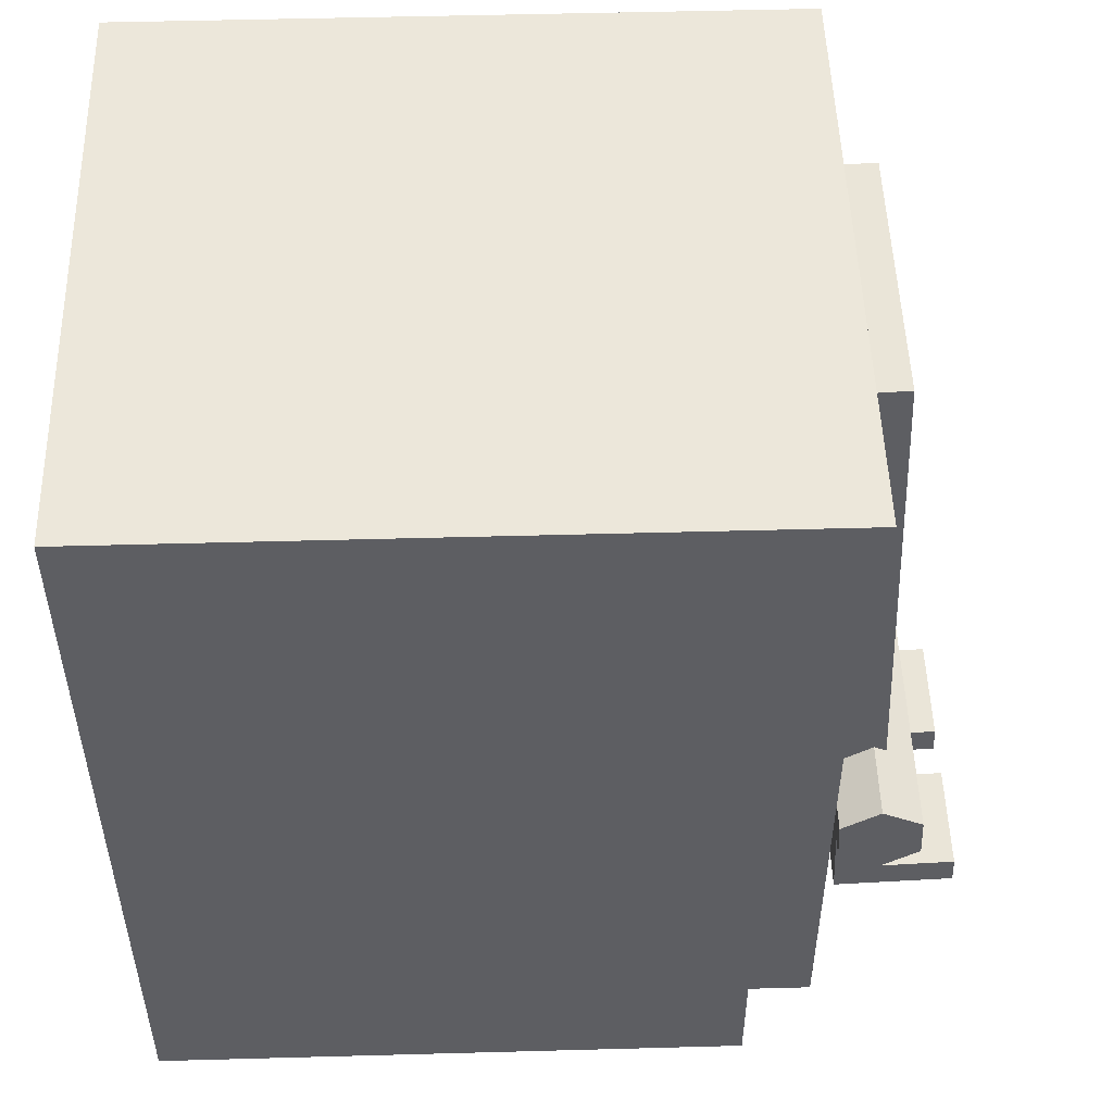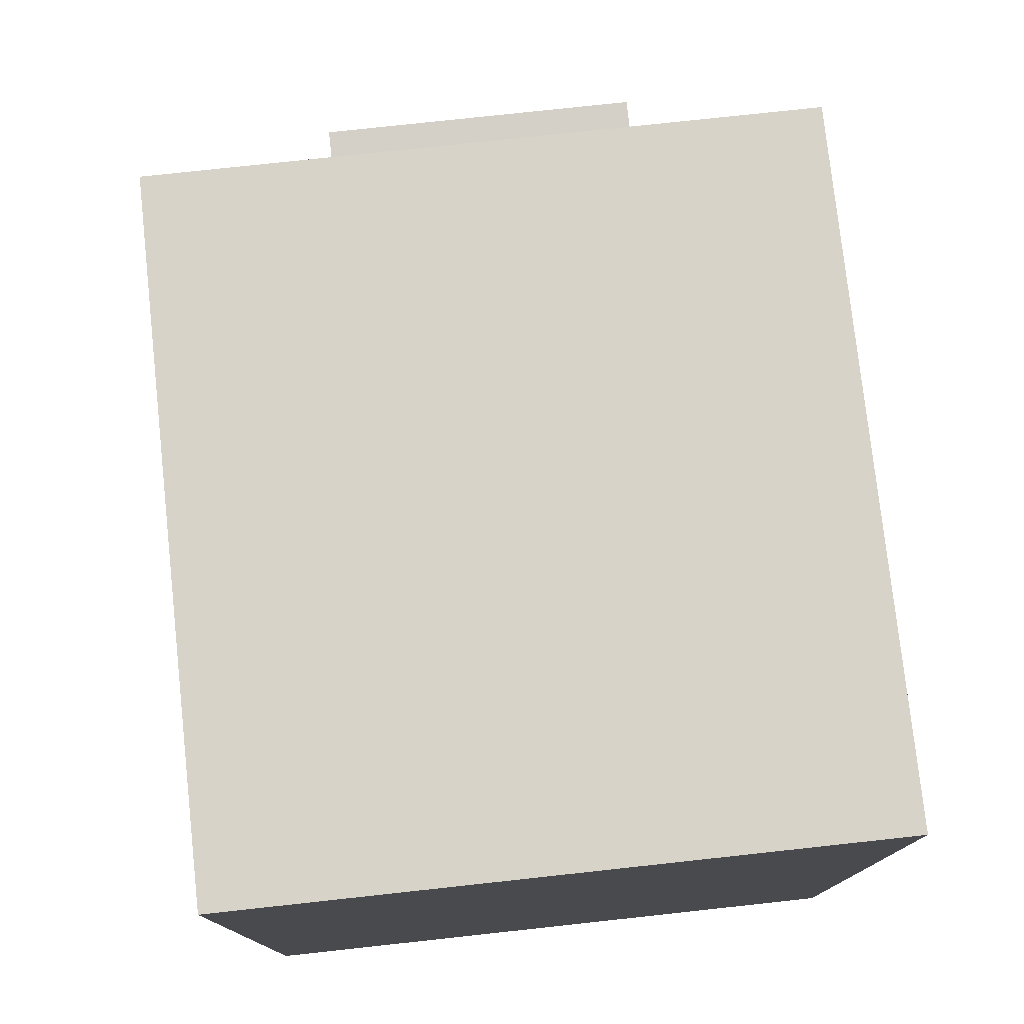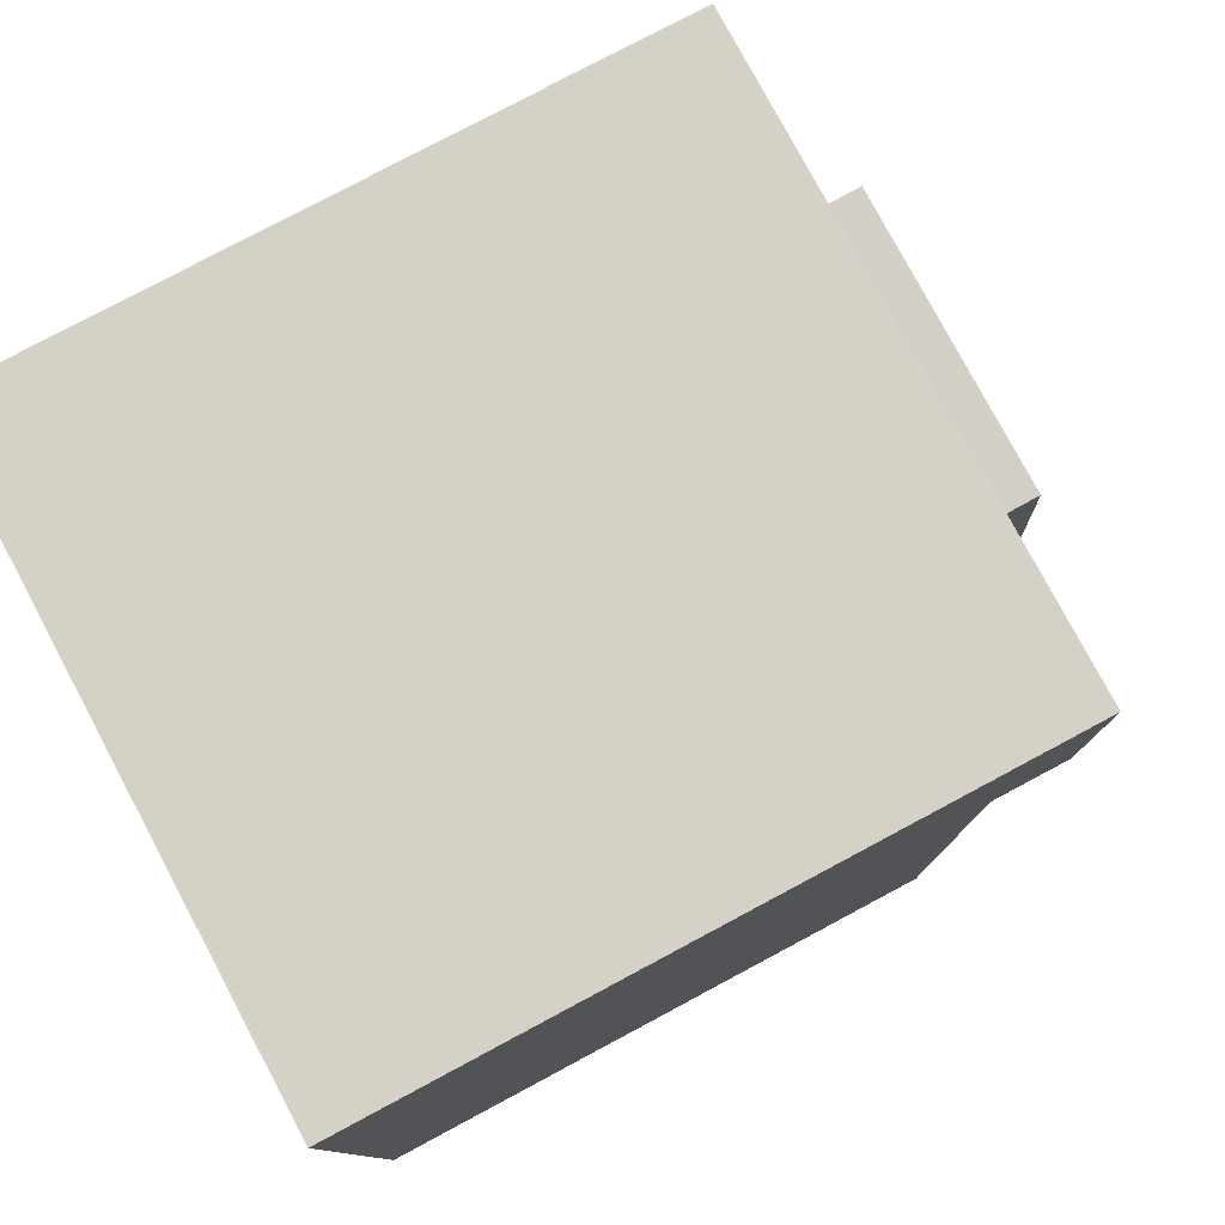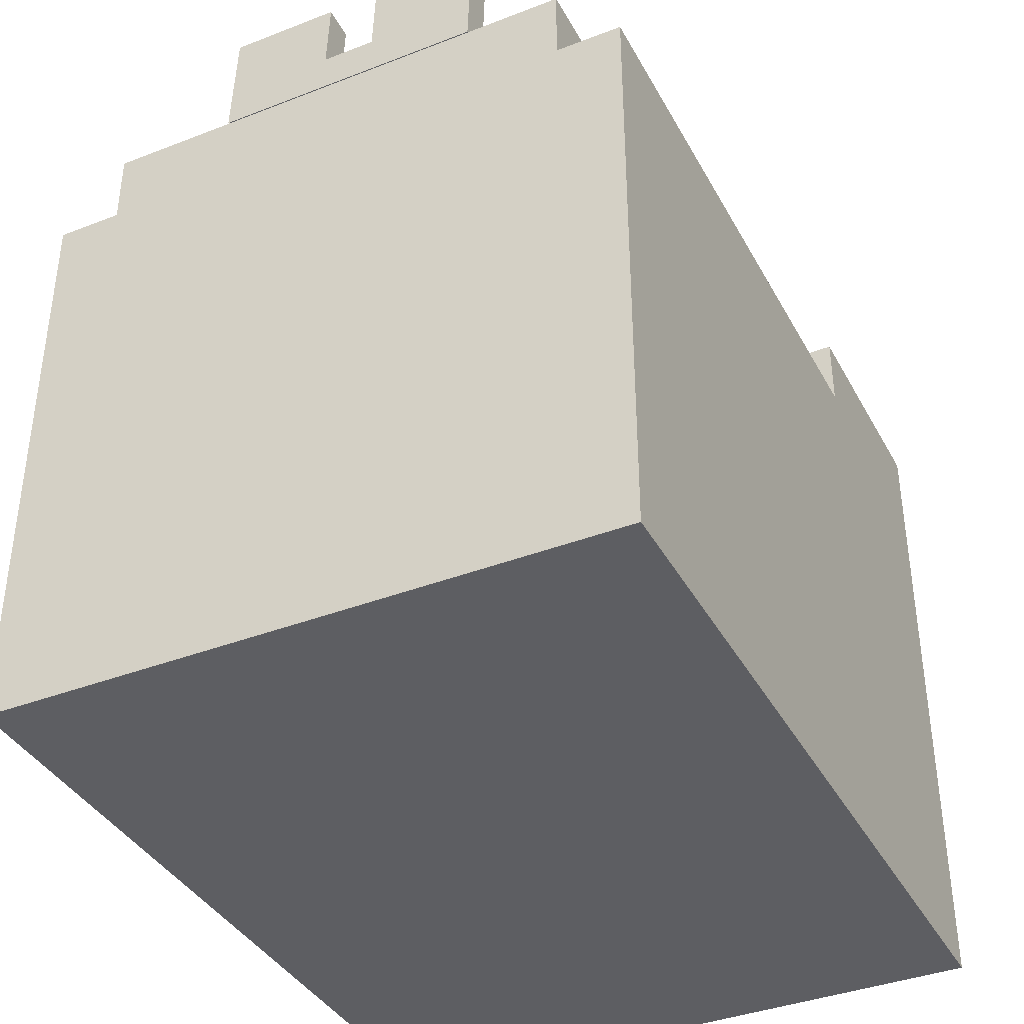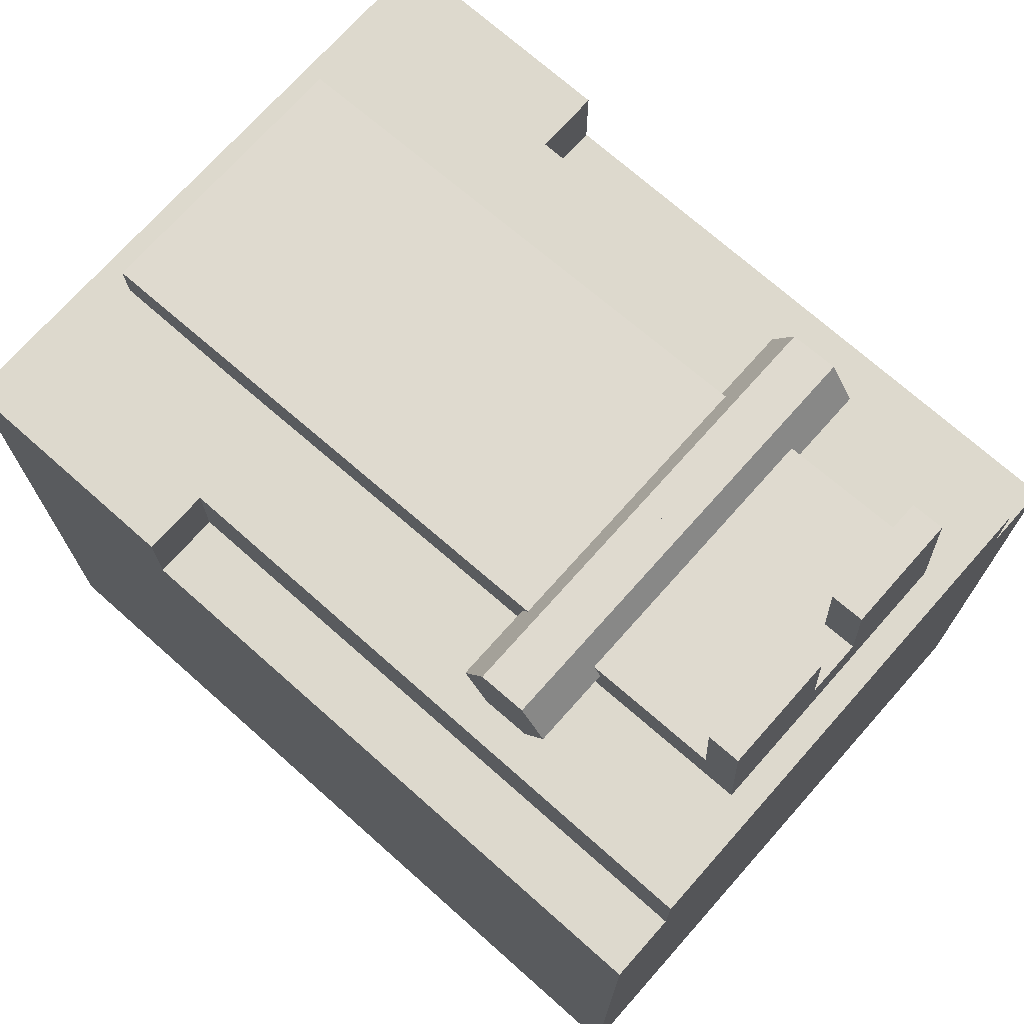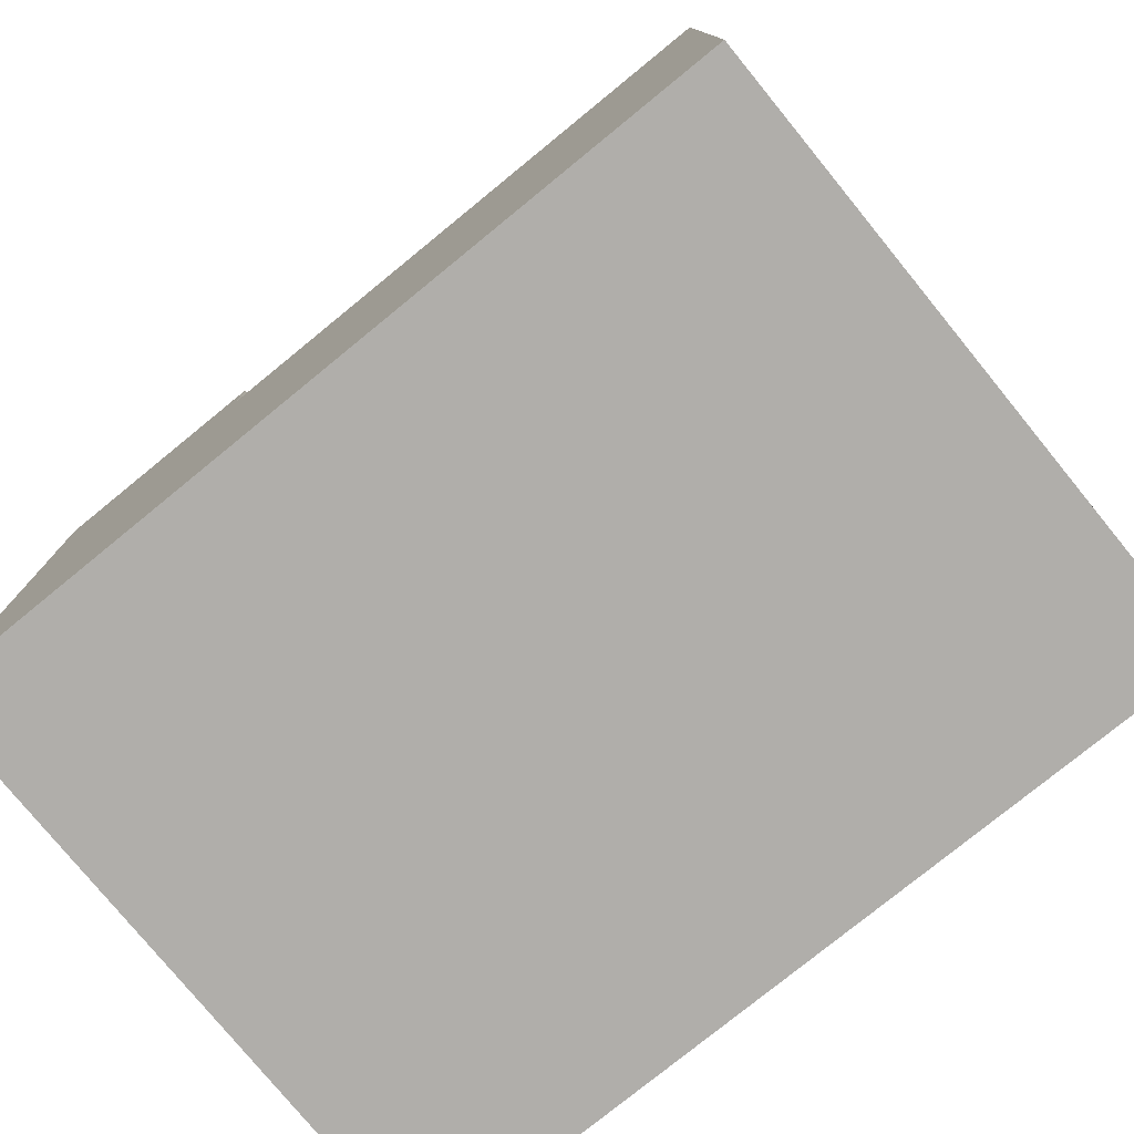
<metadata>
{"format":"obj","ext":"obj","renderer":"f3d","projection":"perspective","resolution":1024,"background":"white","views":[{"elev":50.8,"azim":88.3,"up":"+Z"},{"elev":77.2,"azim":-6.2,"up":"+Z"},{"elev":78.7,"azim":61.9,"up":"+Z"},{"elev":-38.5,"azim":-154.0,"up":"+Y"},{"elev":72.0,"azim":131.6,"up":"+Y"},{"elev":-77.7,"azim":129.2,"up":"+Y"}]}
</metadata>
<code>
o Cube.015_Cube.001
v -0.07689 0.3347 0.3597
v -0.07689 0.1893 0.3597
v -0.07689 0.3347 0.5613
v -0.07689 0.1893 0.5613
v -0.06082 0.1893 0.5613
v -0.06082 0.3347 0.5613
v -0.06082 0.3347 0.3597
v -0.06082 0.1893 0.3597
v -0.06082 0.3532 0.5613
v -0.06082 0.3532 0.3597
v -0.07689 0.3347 0.5036
v -0.07689 0.1893 0.5036
v -0.06082 0.1893 0.5036
v -0.06082 0.3347 0.5036
v -0.07689 0.3532 0.5613
v -0.07689 0.3532 0.5036
v -0.06082 0.3532 0.5036
v -0.03415 0.3515 0.5525
v -0.03415 0.3625 0.5531
v -0.03415 0.3613 0.3655
v -0.03415 0.3723 0.3661
v -0.03415 0.3609 0.3734
v -0.03415 0.3718 0.374
v -0.03415 0.3919 0.3671
v -0.03415 0.3915 0.375
v -0.006674 0.3613 0.3655
v -0.006674 0.3625 0.5531
v -0.006674 0.3723 0.3661
v -0.006674 0.3515 0.5525
v -0.006674 0.3609 0.3734
v -0.006674 0.3718 0.374
v -0.006674 0.3919 0.3671
v -0.006674 0.3915 0.375
v -0.05328 0.3672 0.4041
v -0.05328 0.357 0.4093
v -0.05328 0.3564 0.4208
v -0.05328 0.366 0.427
v -0.05328 0.3763 0.4218
v -0.05328 0.3769 0.4103
v 0.07689 0.3347 0.3597
v 0.07689 0.1893 0.3597
v 0.07689 0.3347 0.5613
v 0.07689 0.1893 0.5613
v 0 0.1893 0.5613
v 0 0.1893 0.3597
v 0 0.3401 0.5613
v 0 0.3401 0.3597
v 0.06082 0.1893 0.5613
v 0.06082 0.3347 0.5613
v 0.06082 0.3347 0.3597
v 0.06082 0.1893 0.3597
v 0 0.3532 0.5613
v 0 0.3532 0.3597
v 0.06082 0.3532 0.5613
v 0.06082 0.3532 0.3597
v 0.07689 0.3347 0.5036
v 0.07689 0.1893 0.5036
v 0 0.3401 0.5036
v 0 0.1893 0.5036
v 0.06082 0.1893 0.5036
v 0.06082 0.3347 0.5036
v 0 0.3532 0.5036
v 0.07689 0.3532 0.5613
v 0.07689 0.3532 0.5036
v 0.06082 0.3532 0.5036
v 0.03415 0.3515 0.5525
v 0.03415 0.3625 0.5531
v 0.03415 0.3613 0.3655
v 0.03415 0.3723 0.3661
v 0 0.3613 0.3655
v 0 0.3723 0.3661
v 0 0.3515 0.5525
v 0 0.3625 0.5531
v 0.03415 0.3609 0.3734
v 0.03415 0.3718 0.374
v 0 0.3718 0.374
v 0 0.3609 0.3734
v 0.03415 0.3919 0.3671
v 0.03415 0.3915 0.375
v 0.006674 0.3613 0.3655
v 0.006674 0.3625 0.5531
v 0.006674 0.3723 0.3661
v 0.006674 0.3515 0.5525
v 0.006674 0.3609 0.3734
v 0.006674 0.3718 0.374
v 0.006674 0.3919 0.3671
v 0.006674 0.3915 0.375
v 0.05328 0.3672 0.4041
v 0 0.3672 0.4041
v 0.05328 0.357 0.4093
v 0 0.357 0.4093
v 0.05328 0.3564 0.4208
v 0 0.3564 0.4208
v 0.05328 0.366 0.427
v 0 0.366 0.427
v 0.05328 0.3763 0.4218
v 0 0.3763 0.4218
v 0.05328 0.3769 0.4103
v 0 0.3769 0.4103
f 11 1 2 12
f 14 7 1 11
f 6 3 4 5
f 7 8 2 1
f 13 8 45 59
f 12 2 8 13
f 47 45 8 7
f 46 6 5 44
f 47 7 10 53
f 62 53 10 17
f 6 46 52 9
f 7 14 17 10
f 52 62 17 9
f 4 12 13 5
f 5 13 59 44
f 11 3 15 16
f 3 11 12 4
f 9 17 16 15
f 3 6 9 15
f 14 11 16 17
f 22 23 21 20
f 29 27 19 18
f 31 23 19 27
f 30 77 72 29
f 26 28 71 70
f 26 70 77 30
f 21 23 25 24
f 18 19 23 22
f 32 24 25 33
f 31 28 32 33
f 28 21 24 32
f 71 28 31 76
f 23 31 33 25
f 20 26 30 22
f 20 21 28 26
f 22 30 29 18
f 76 31 27 73
f 72 73 27 29
f 34 89 91 35
f 35 91 93 36
f 36 93 95 37
f 37 95 97 38
f 38 97 99 39
f 39 99 89 34
f 34 35 36 37 38 39
f 56 57 41 40
f 61 56 40 50
f 49 48 43 42
f 50 40 41 51
f 60 59 45 51
f 57 60 51 41
f 47 50 51 45
f 46 44 48 49
f 47 53 55 50
f 62 65 55 53
f 58 62 53 47
f 49 54 52 46
f 50 55 65 61
f 46 52 62 58
f 52 54 65 62
f 43 48 60 57
f 48 44 59 60
f 56 64 63 42
f 42 43 57 56
f 54 63 64 65
f 42 63 54 49
f 61 65 64 56
f 74 68 69 75
f 83 66 67 81
f 85 81 67 75
f 84 83 72 77
f 80 70 71 82
f 80 84 77 70
f 69 78 79 75
f 66 74 75 67
f 86 87 79 78
f 85 87 86 82
f 82 86 78 69
f 71 76 85 82
f 75 79 87 85
f 68 74 84 80
f 68 80 82 69
f 74 66 83 84
f 76 73 81 85
f 72 83 81 73
f 88 90 91 89
f 90 92 93 91
f 92 94 95 93
f 94 96 97 95
f 91 93 95 97 99 89
f 96 98 99 97
f 98 88 89 99
f 88 98 96 94 92 90
l 14 6
l 61 49

</code>
